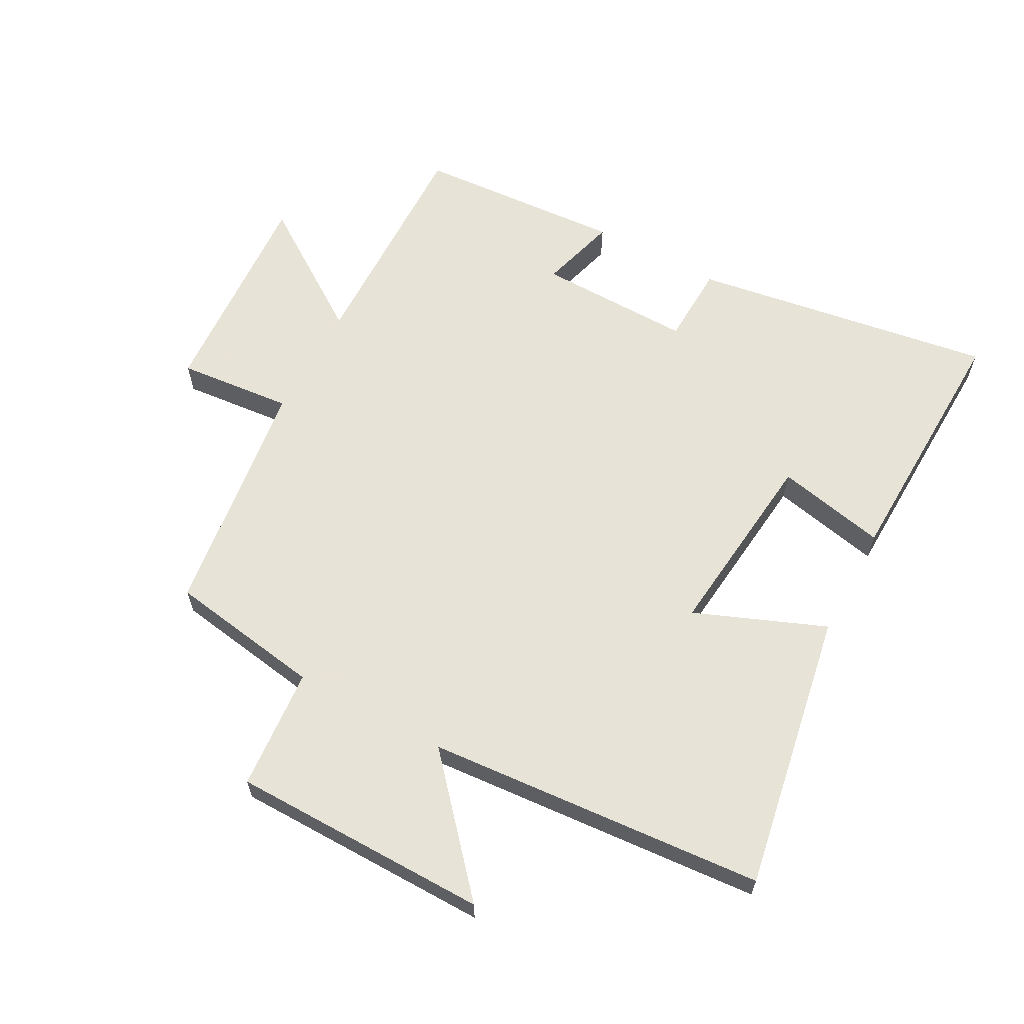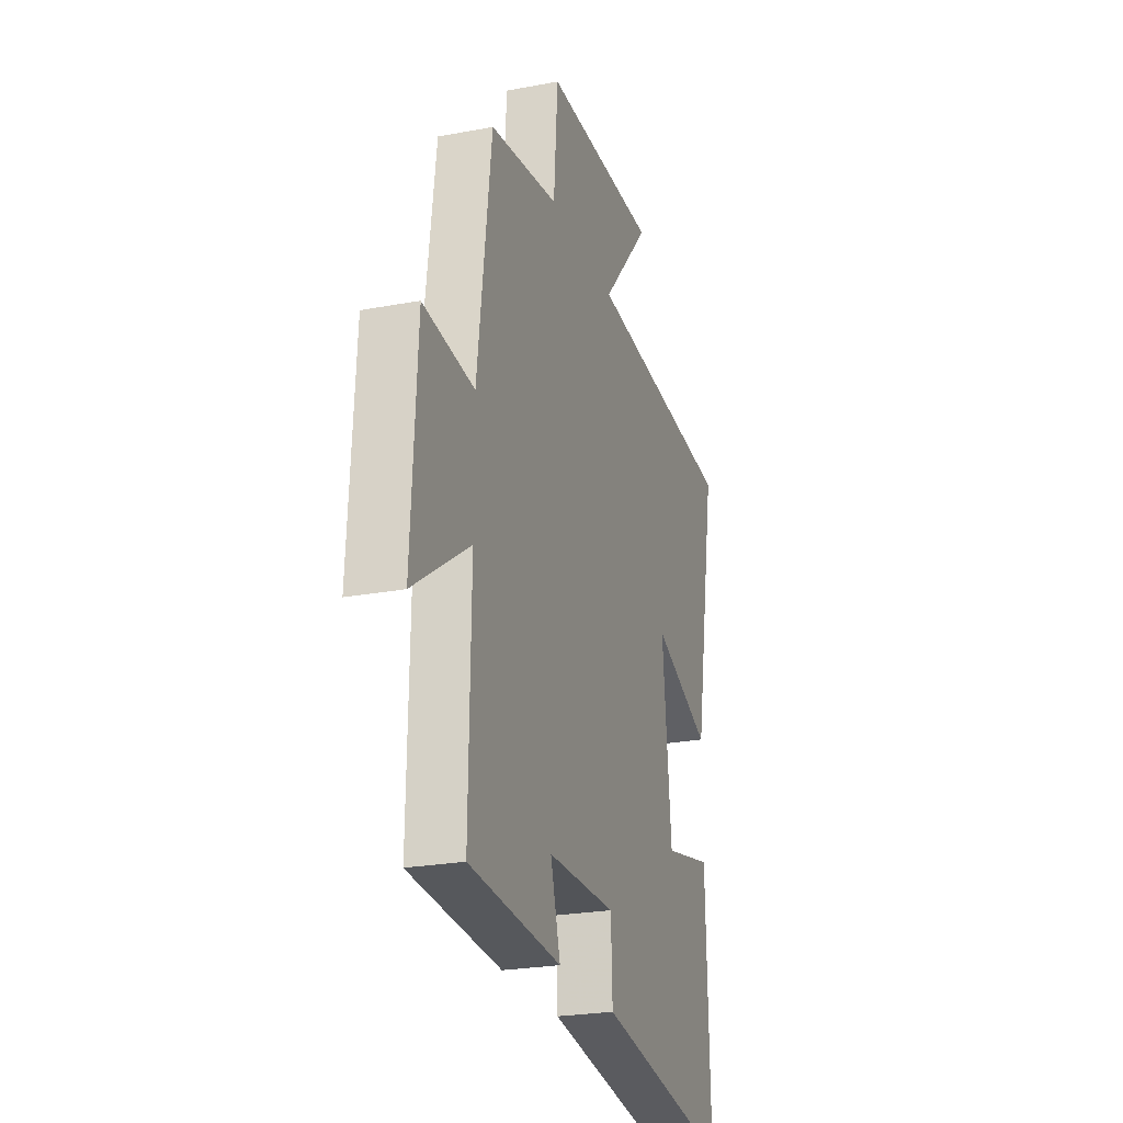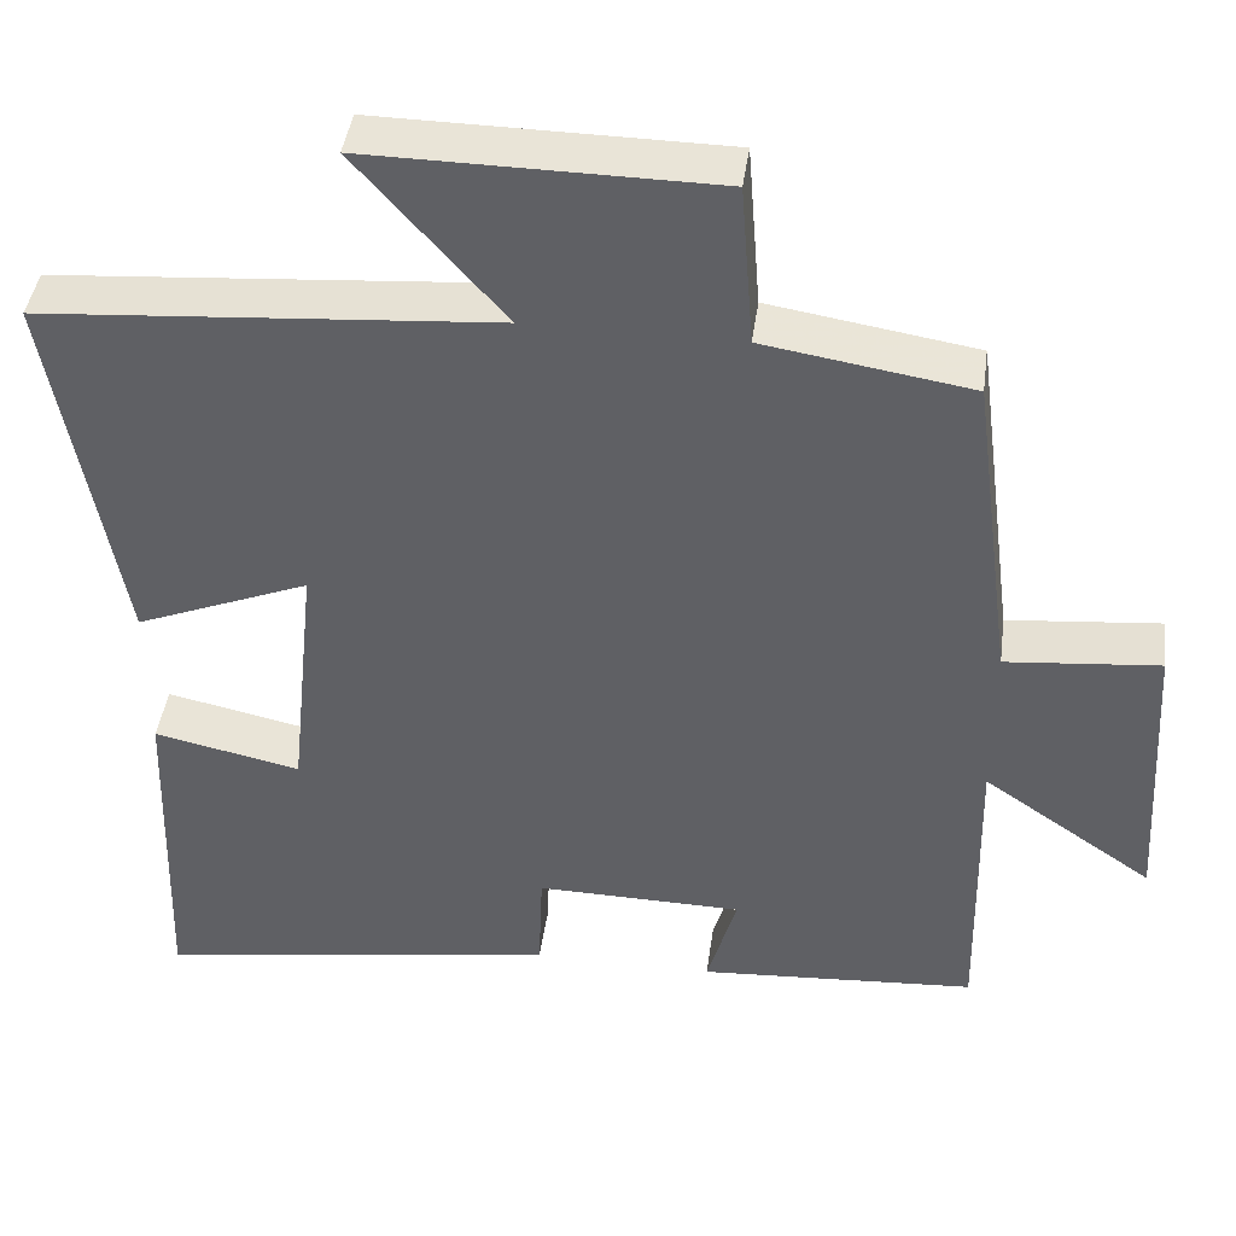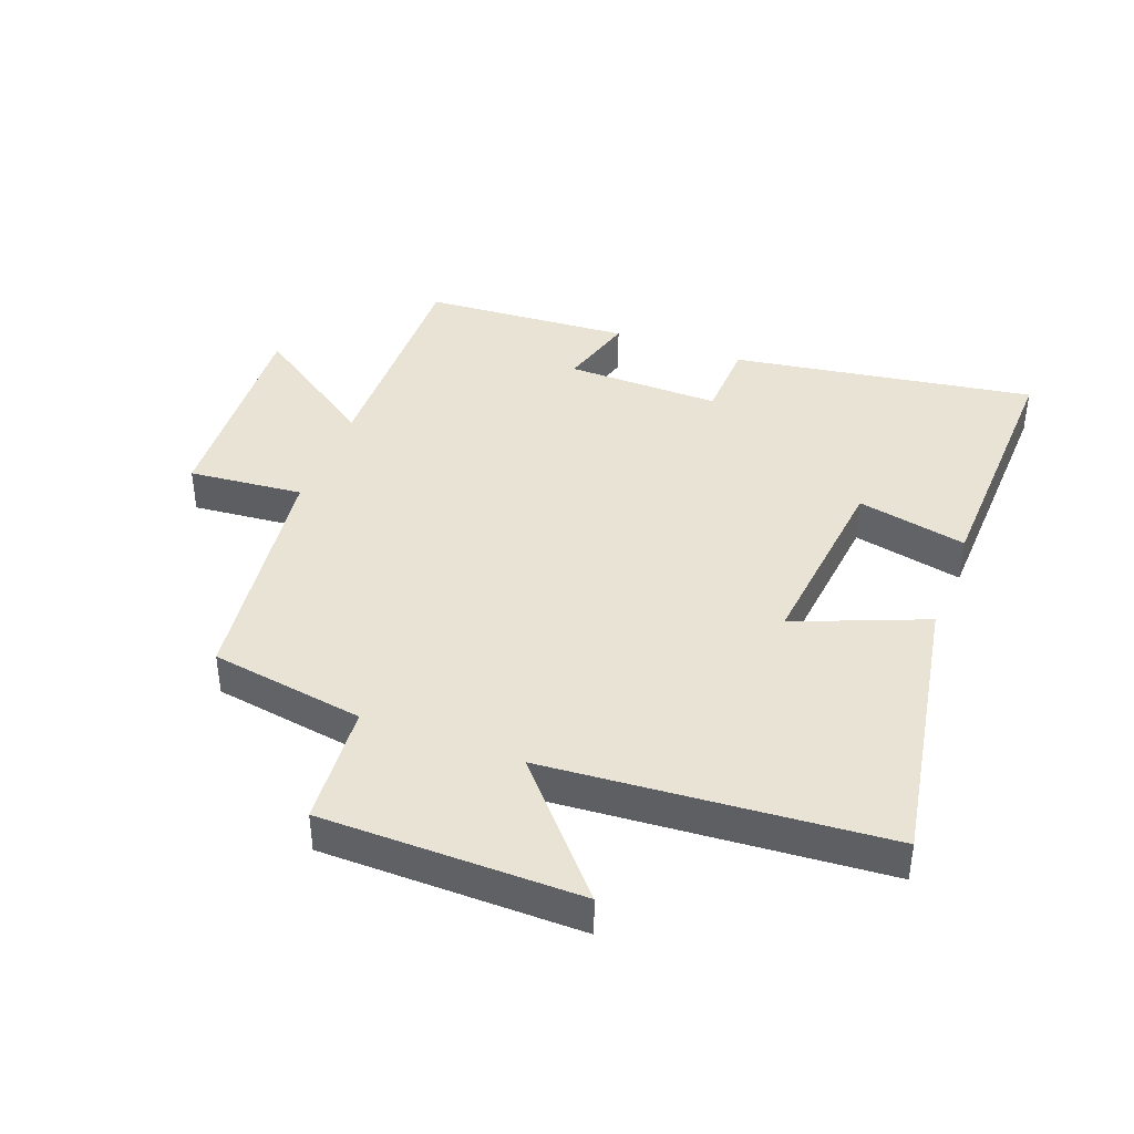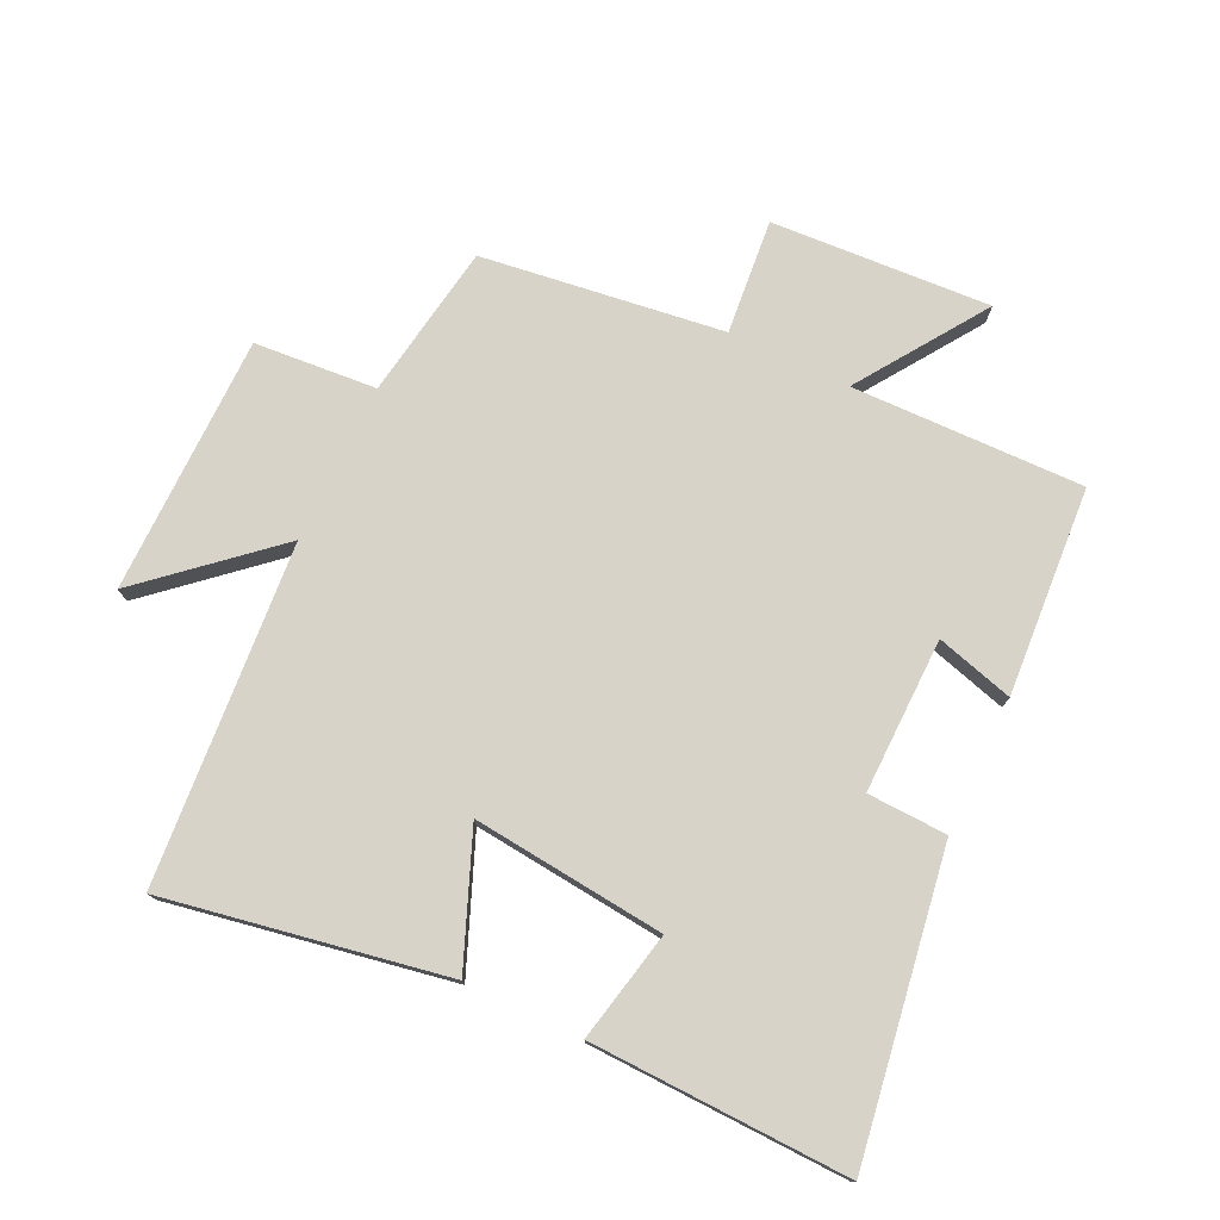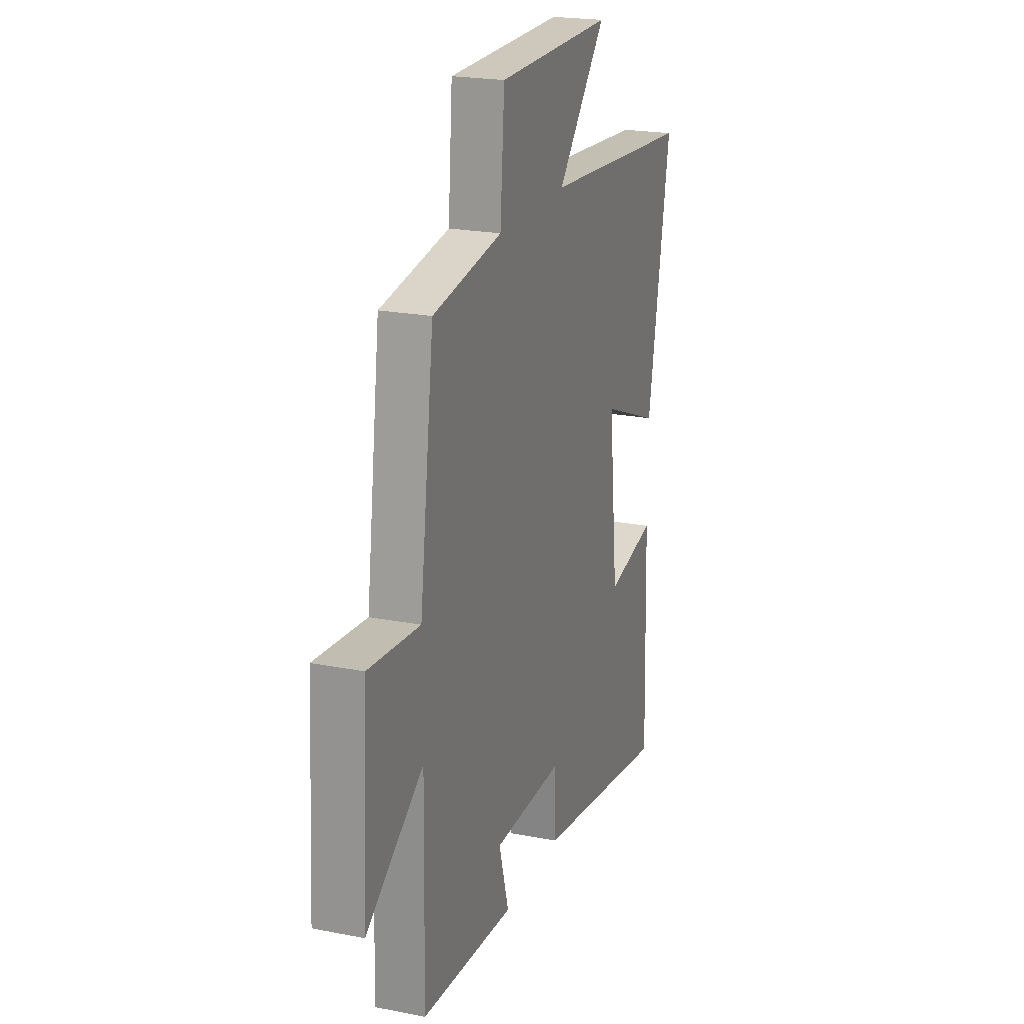
<metadata>
{"format":"obj","ext":"obj","renderer":"f3d","projection":"perspective","resolution":1024,"background":"white","views":[{"elev":62.6,"azim":28.4,"up":"+Y"},{"elev":-24.2,"azim":-72.7,"up":"+Z"},{"elev":42.6,"azim":-172.3,"up":"+Z"},{"elev":41.0,"azim":20.7,"up":"+Y"},{"elev":76.3,"azim":115.4,"up":"+Y"},{"elev":21.5,"azim":-70.8,"up":"+Z"}]}
</metadata>
<code>
v -0.45 0.07 0.461
v -0.206 0.07 0.5
v -0.191 0.07 0.693
v 0.217 0.07 0.697
v 0.044 0.07 0.5
v 0.579 0.07 0.459
v 0.5 0.07 0.017
v 0.294 0.07 0.1
v 0.326 0.07 -0.204
v 0.5 0.07 -0.167
v 0.513 0.07 -0.575
v 0.035 0.07 -0.5
v 0.03 0.07 -0.374
v -0.214 0.07 -0.378
v -0.179 0.07 -0.5
v -0.507 0.07 -0.478
v -0.5 0.07 -0.112
v -0.701 0.07 -0.249
v -0.681 0.07 0.097
v -0.5 0.07 0.08
v -0.45 0 0.461
v -0.206 0 0.5
v -0.191 0 0.693
v 0.217 0 0.697
v 0.044 0 0.5
v 0.579 0 0.459
v 0.5 0 0.017
v 0.294 0 0.1
v 0.326 0 -0.204
v 0.5 0 -0.167
v 0.513 0 -0.575
v 0.035 0 -0.5
v 0.03 0 -0.374
v -0.214 0 -0.378
v -0.179 0 -0.5
v -0.507 0 -0.478
v -0.5 0 -0.112
v -0.701 0 -0.249
v -0.681 0 0.097
v -0.5 0 0.08
f 17 18 19 20
f 17 20 1 2
f 14 15 16 17
f 13 14 17 2
f 11 12 13
f 10 11 13
f 9 10 13
f 13 2 3
f 9 13 3
f 8 9 3
f 5 6 7 8
f 5 8 3
f 3 4 5
f 40 39 38 37
f 22 21 40 37
f 37 36 35 34
f 22 37 34 33
f 33 32 31
f 33 31 30
f 33 30 29
f 23 22 33
f 23 33 29
f 23 29 28
f 28 27 26 25
f 23 28 25
f 25 24 23
f 1 21 22 2
f 2 22 23 3
f 3 23 24 4
f 4 24 25 5
f 5 25 26 6
f 6 26 27 7
f 7 27 28 8
f 8 28 29 9
f 9 29 30 10
f 10 30 31 11
f 11 31 32 12
f 12 32 33 13
f 13 33 34 14
f 14 34 35 15
f 15 35 36 16
f 16 36 37 17
f 17 37 38 18
f 18 38 39 19
f 19 39 40 20
f 20 40 21 1

</code>
